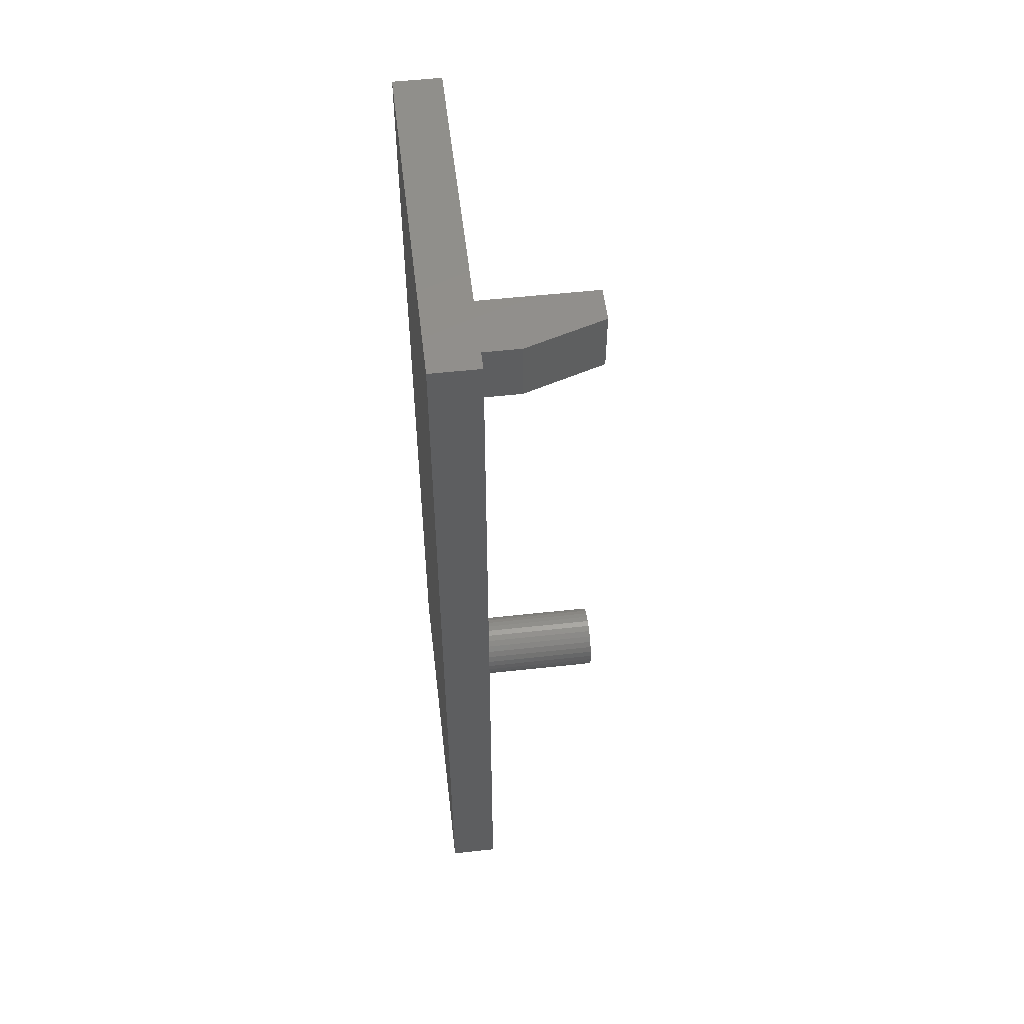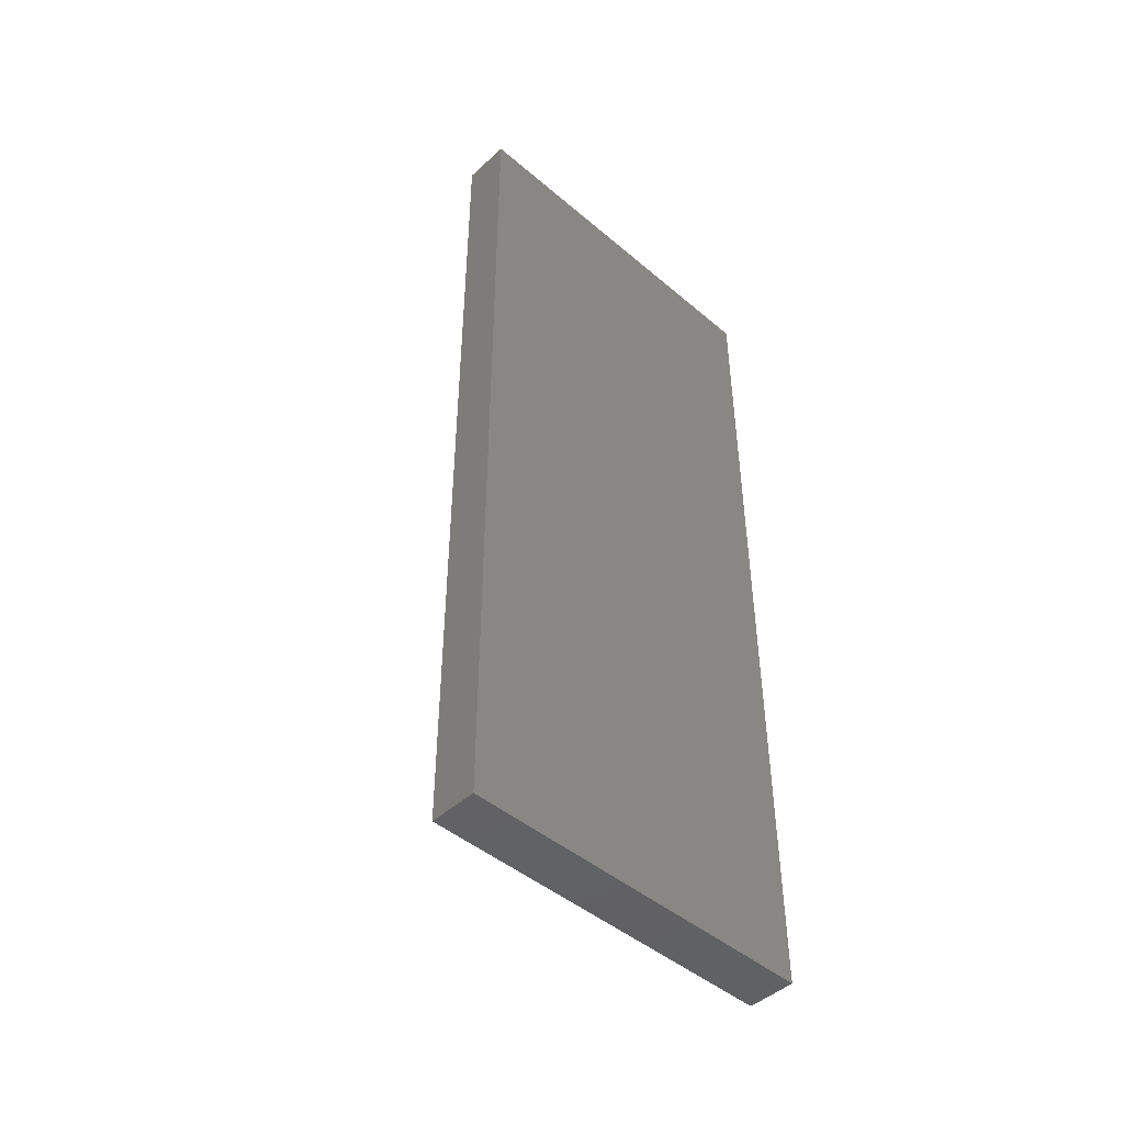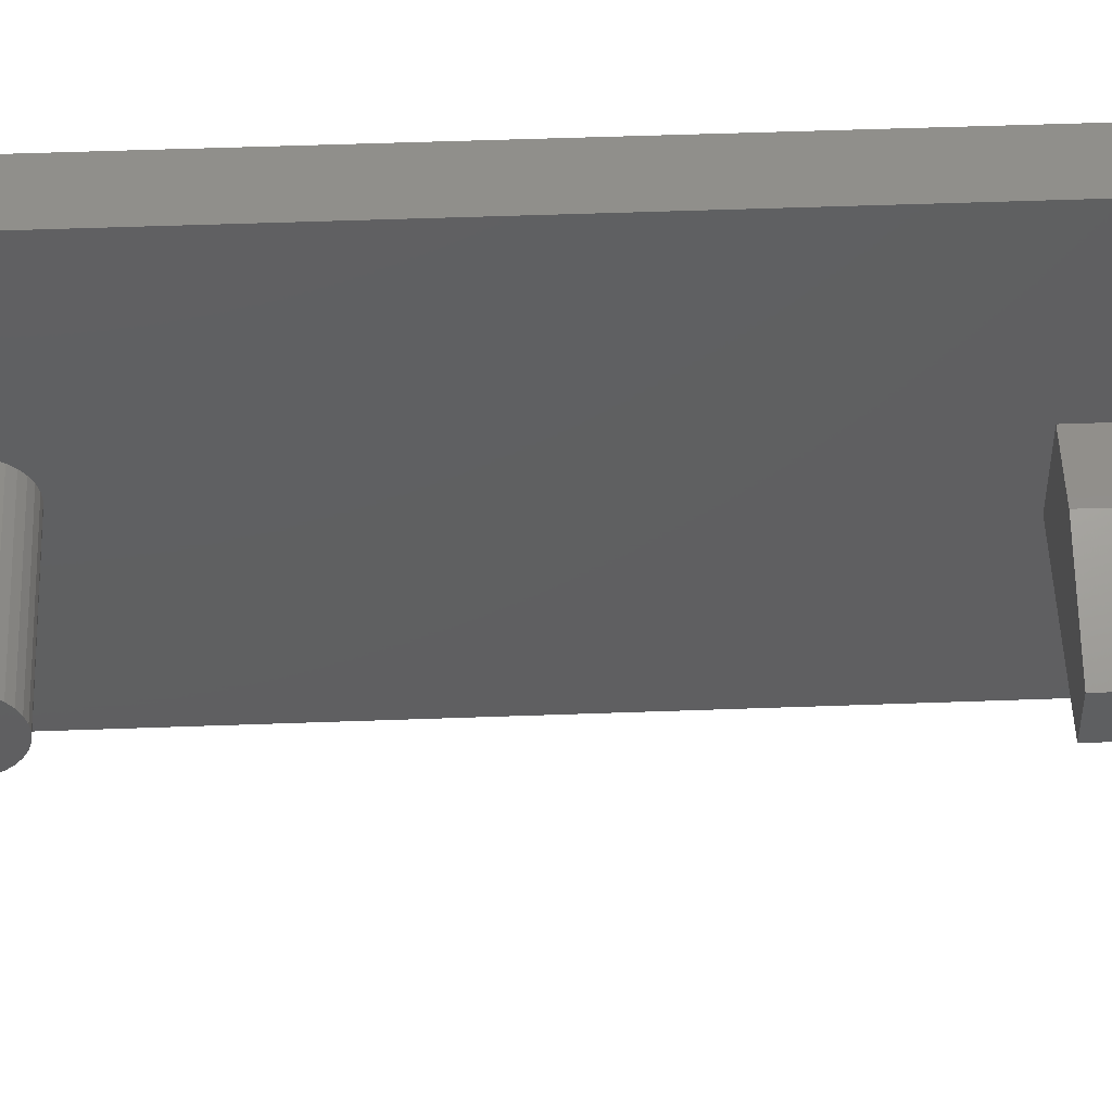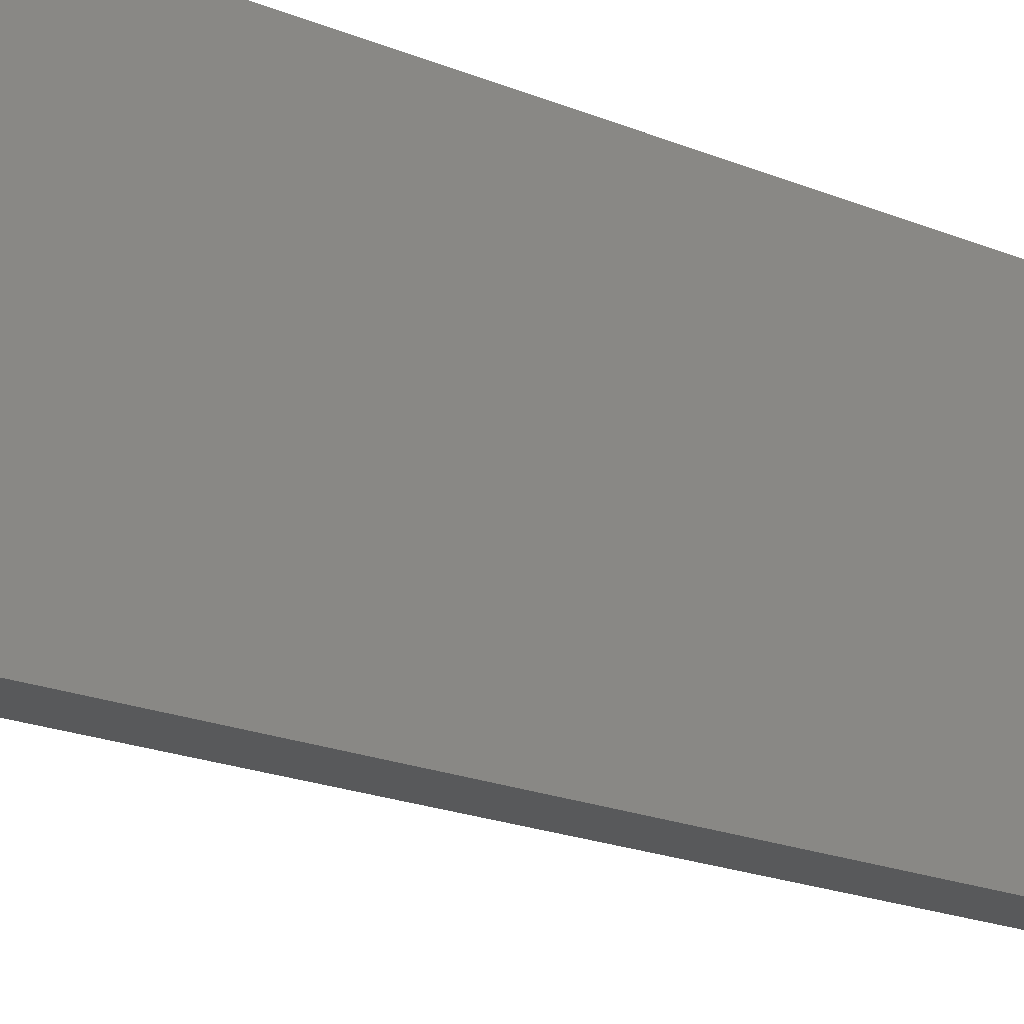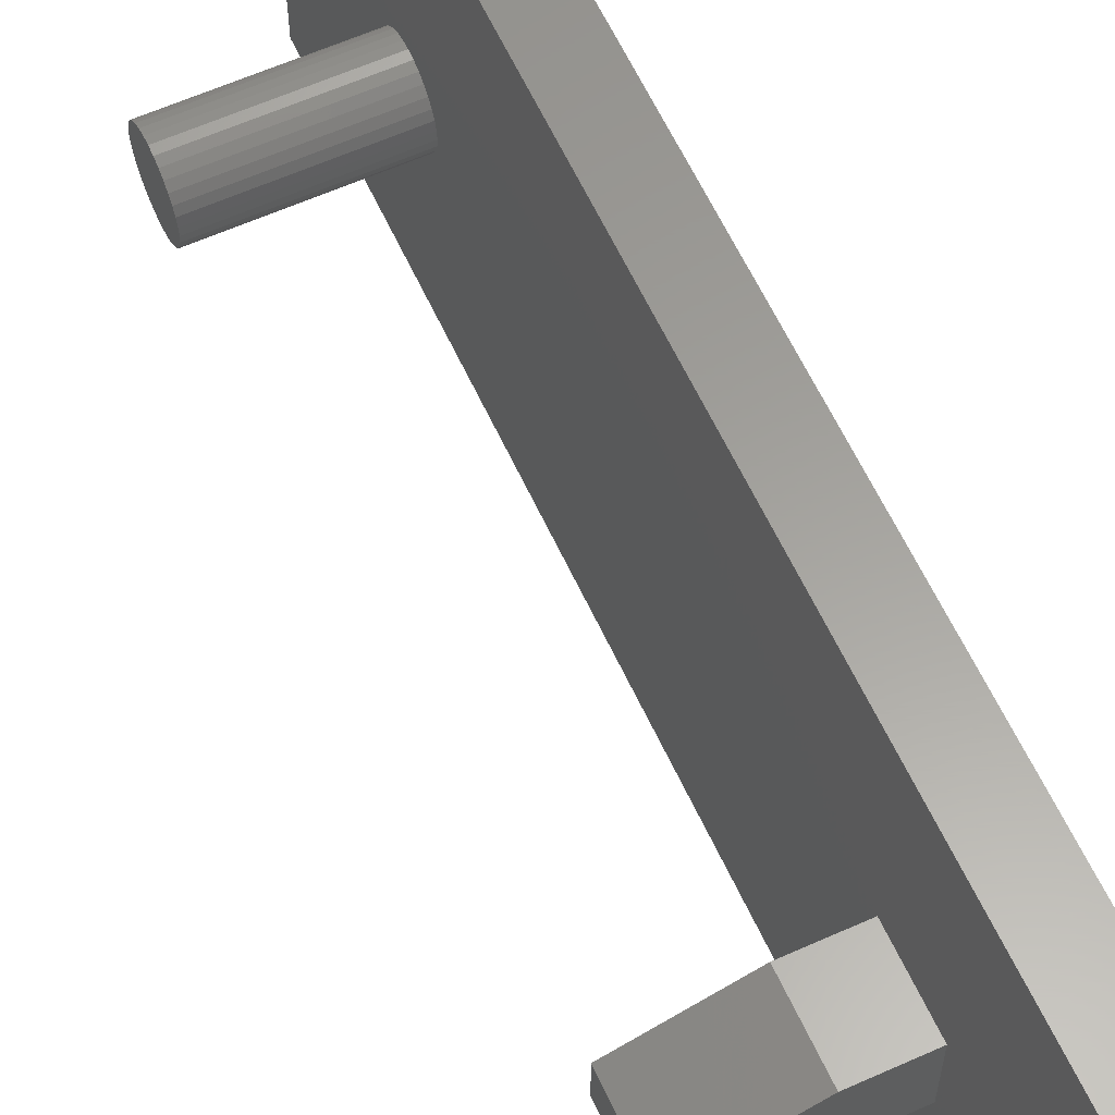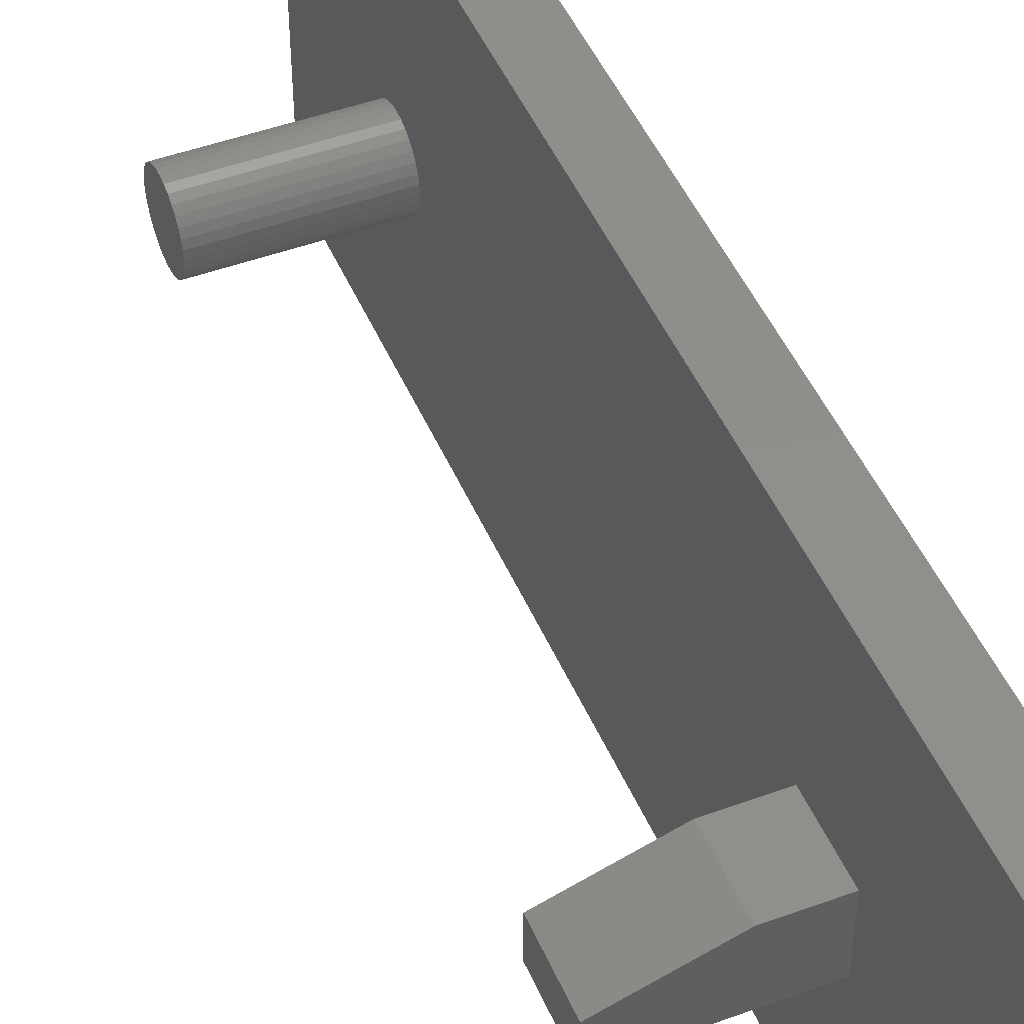
<metadata>
{"format":"stl","ext":"stl","renderer":"f3d","projection":"perspective","resolution":1024,"background":"white","views":[{"elev":53.9,"azim":-6.7,"up":"+Y"},{"elev":-46.3,"azim":-133.9,"up":"+Y"},{"elev":50.6,"azim":87.7,"up":"+Z"},{"elev":-21.8,"azim":-125.1,"up":"+Z"},{"elev":60.8,"azim":155.4,"up":"+Z"},{"elev":47.3,"azim":157.5,"up":"+Z"}]}
</metadata>
<code>
# stl→obj: 82 verts, 160 faces
v 0.3047 0.3906 -0.05469
v 0.3047 0.5 -0.05469
v 0.3047 0.3906 0.007812
v 0.3047 0.5 0.007812
v 0.07812 0.3906 0.05469
v 0.07812 0.3906 -0.05469
v 0.1641 0.3906 0.05469
v 0.07812 0.5 0.05469
v 0.1641 0.5 0.05469
v 0.07812 0.5 -0.05469
v 0.07812 0.75 -0.2969
v 0.07812 0.75 0.3031
v 0.07812 -0.4418 -0.0542
v 0.07812 -0.4525 -0.05526
v 0.07812 -0.75 -0.2969
v 0.07812 -0.75 0.3031
v 0.07812 -0.4633 0.0542
v 0.07812 -0.4525 0.05526
v 0.07812 -0.4418 0.0542
v 0.07812 -0.4633 -0.0542
v 0.07812 -0.4737 -0.05106
v 0.07812 -0.4833 -0.04595
v 0.07812 -0.4916 -0.03908
v 0.07812 -0.4985 -0.0307
v 0.07812 -0.5036 -0.02115
v 0.07812 -0.5068 -0.01078
v 0.07812 -0.5078 6.768e-18
v 0.07812 -0.5068 0.01078
v 0.07812 -0.5036 0.02115
v 0.07812 -0.4985 0.0307
v 0.07812 -0.4916 0.03908
v 0.07812 -0.4833 0.04595
v 0.07812 -0.4737 0.05106
v 0.07812 -0.4015 0.02115
v 0.07812 -0.3983 0.01078
v 0.07812 -0.3973 -6.768e-18
v 0.07812 -0.3983 -0.01078
v 0.07812 -0.4015 -0.02115
v 0.07812 -0.4066 -0.0307
v 0.07812 -0.4135 -0.03908
v 0.07812 -0.4218 -0.04595
v 0.07812 -0.4314 -0.05106
v 0.07812 -0.4314 0.05106
v 0.07812 -0.4218 0.04595
v 0.07812 -0.4135 0.03908
v 0.07812 -0.4066 0.0307
v 0.3047 -0.3973 -6.768e-18
v 0.3047 -0.3983 -0.01078
v 0.3047 -0.4015 -0.02115
v 0.3047 -0.4066 -0.0307
v 0.3047 -0.4135 -0.03908
v 0.3047 -0.4218 -0.04595
v 0.3047 -0.4314 -0.05106
v 0.3047 -0.4418 -0.0542
v 0.3047 -0.4525 -0.05526
v 0.3047 -0.4633 -0.0542
v 0.3047 -0.4737 -0.05106
v 0.3047 -0.4833 -0.04595
v 0.3047 -0.4916 -0.03908
v 0.3047 -0.4985 -0.0307
v 0.3047 -0.5036 -0.02115
v 0.3047 -0.5068 -0.01078
v 0.3047 -0.5078 6.768e-18
v 0.3047 -0.5068 0.01078
v 0.3047 -0.5036 0.02115
v 0.3047 -0.4985 0.0307
v 0.3047 -0.4916 0.03908
v 0.3047 -0.4833 0.04595
v 0.3047 -0.4737 0.05106
v 0.3047 -0.4633 0.0542
v 0.3047 -0.4525 0.05526
v 0.3047 -0.4418 0.0542
v 0.3047 -0.4314 0.05106
v 0.3047 -0.4218 0.04595
v 0.3047 -0.4135 0.03908
v 0.3047 -0.4066 0.0307
v 0.3047 -0.4015 0.02115
v 0.3047 -0.3983 0.01078
v 0 -0.75 -0.2969
v -3.331e-17 -0.75 0.3031
v 5.099e-33 0.75 -0.2969
v -3.331e-17 0.75 0.3031
f 1 2 3
f 3 2 4
f 5 6 7
f 7 6 1
f 7 1 3
f 8 5 9
f 9 5 7
f 10 8 2
f 2 8 9
f 2 9 4
f 3 4 7
f 7 4 9
f 11 12 8
f 11 8 10
f 11 10 6
f 11 6 13
f 11 13 14
f 11 14 15
f 12 16 17
f 12 17 18
f 12 18 19
f 12 19 5
f 12 5 8
f 15 14 20
f 15 20 21
f 15 21 22
f 15 22 23
f 15 23 24
f 15 24 25
f 16 15 25
f 16 25 26
f 16 26 27
f 16 27 28
f 16 28 29
f 16 29 30
f 16 30 31
f 16 31 32
f 16 32 33
f 16 33 17
f 6 34 35
f 6 35 36
f 6 36 37
f 6 37 38
f 6 38 39
f 6 39 40
f 6 40 41
f 6 41 42
f 6 42 13
f 5 19 43
f 5 43 44
f 5 44 45
f 5 45 46
f 5 46 34
f 5 34 6
f 6 10 1
f 1 10 2
f 36 47 37
f 37 47 48
f 37 48 38
f 38 48 49
f 38 49 39
f 39 49 50
f 39 50 40
f 40 50 51
f 40 51 41
f 41 51 52
f 41 52 42
f 42 52 53
f 42 53 13
f 13 53 54
f 13 54 14
f 14 54 55
f 14 55 20
f 20 55 56
f 20 56 21
f 21 56 57
f 21 57 22
f 22 57 58
f 22 58 23
f 23 58 59
f 23 59 24
f 24 59 60
f 24 60 25
f 25 60 61
f 25 61 26
f 26 61 62
f 26 62 27
f 27 62 63
f 27 63 28
f 28 63 64
f 28 64 29
f 29 64 65
f 29 65 30
f 30 65 66
f 30 66 31
f 31 66 67
f 31 67 32
f 32 67 68
f 32 68 33
f 33 68 69
f 33 69 17
f 17 69 70
f 17 70 18
f 18 70 71
f 18 71 19
f 19 71 72
f 19 72 43
f 43 72 73
f 43 73 44
f 44 73 74
f 44 74 45
f 45 74 75
f 45 75 46
f 46 75 76
f 46 76 34
f 34 76 77
f 34 77 35
f 35 77 78
f 35 78 36
f 36 78 47
f 70 72 71
f 72 70 69
f 72 69 73
f 73 69 68
f 73 68 74
f 74 68 67
f 74 67 75
f 75 67 66
f 75 66 76
f 76 66 65
f 76 65 77
f 49 60 50
f 50 60 59
f 50 59 51
f 51 59 58
f 51 58 52
f 52 58 57
f 52 57 53
f 53 57 56
f 53 56 54
f 54 56 55
f 77 65 78
f 78 65 64
f 78 64 47
f 47 64 63
f 47 63 48
f 48 63 62
f 48 62 49
f 49 62 61
f 49 61 60
f 79 80 81
f 81 80 82
f 16 80 15
f 15 80 79
f 12 82 16
f 16 82 80
f 11 81 12
f 12 81 82
f 15 79 11
f 11 79 81

</code>
